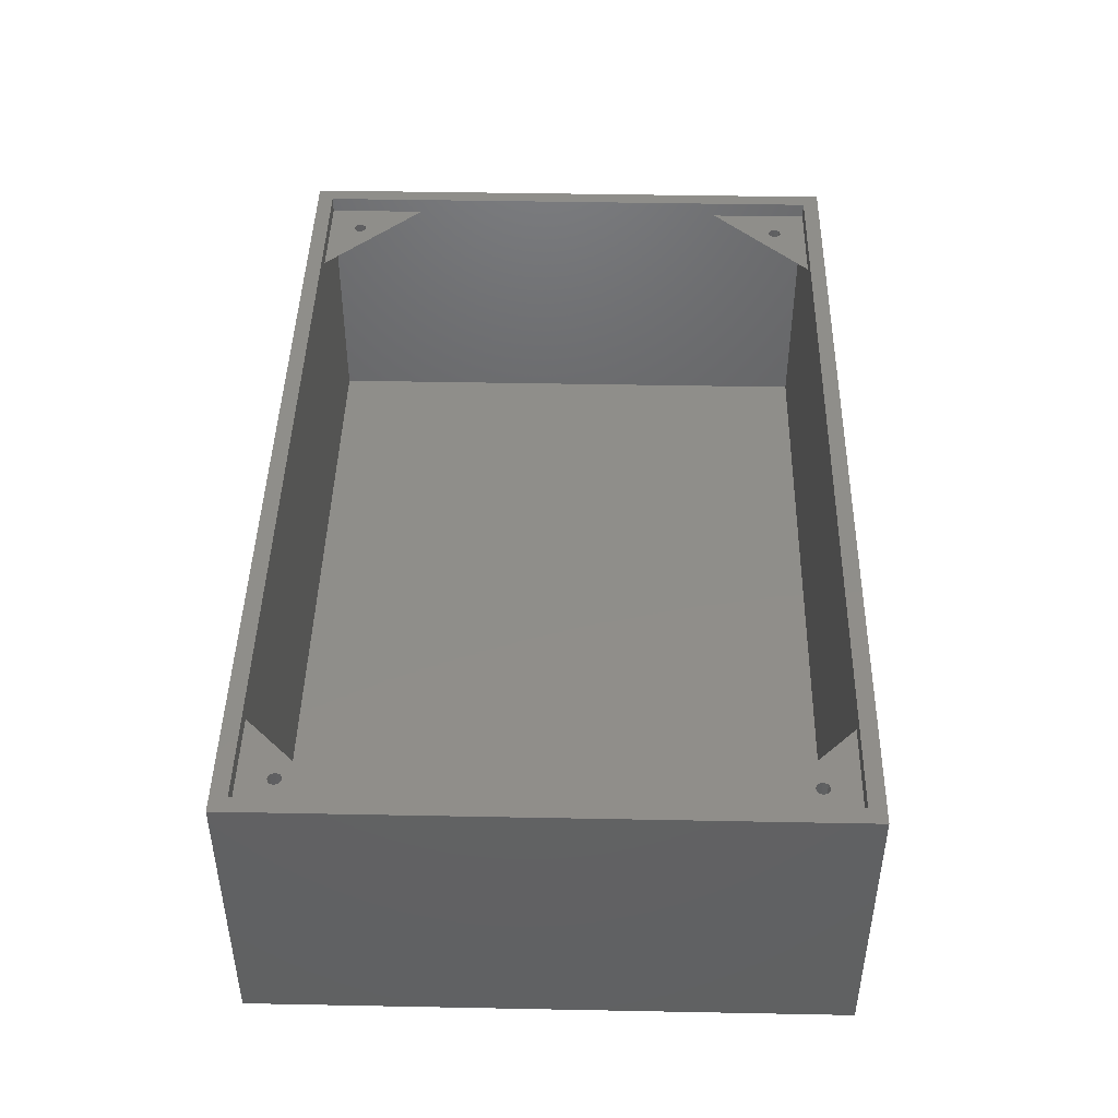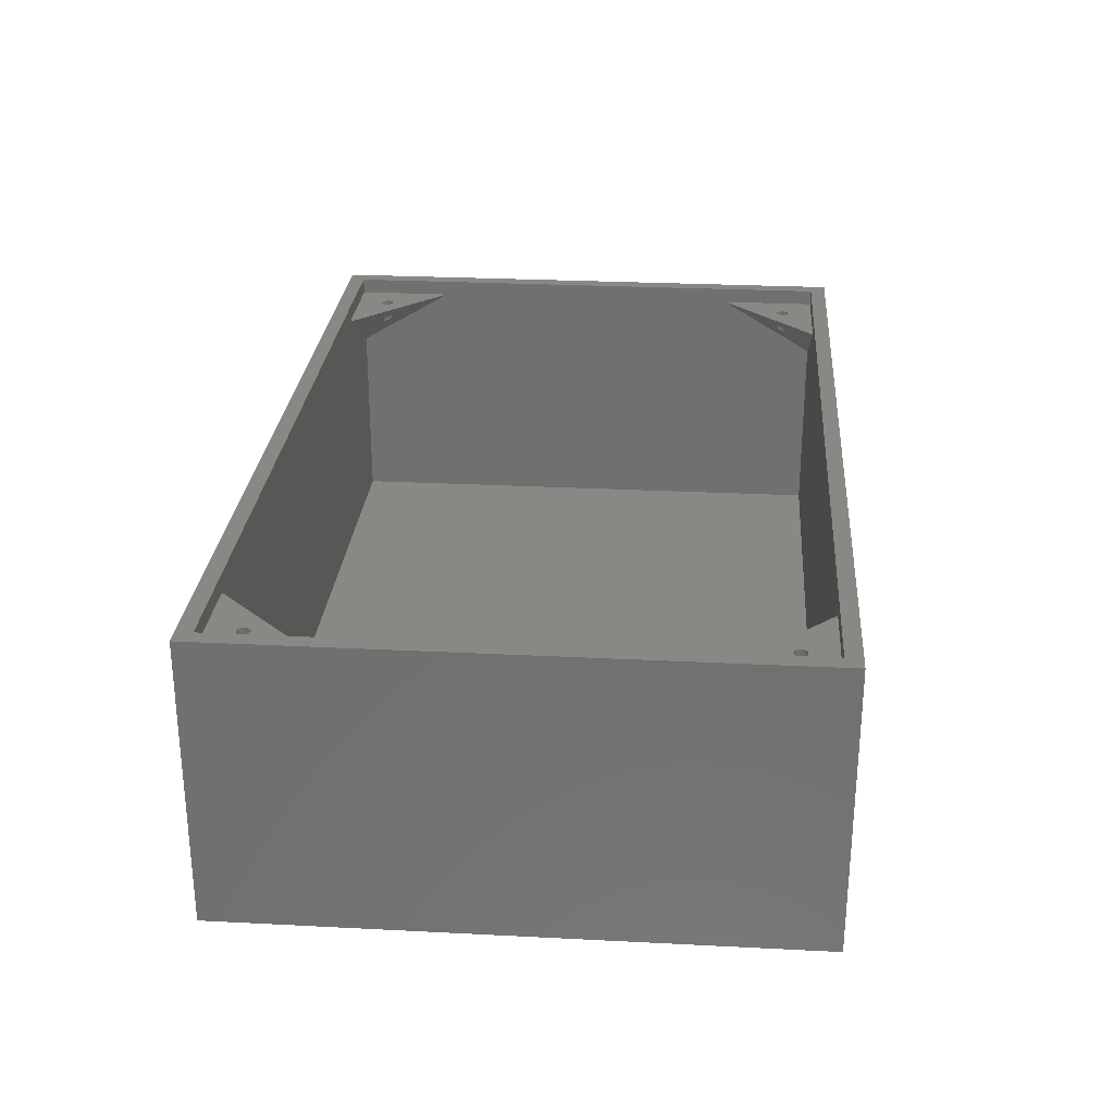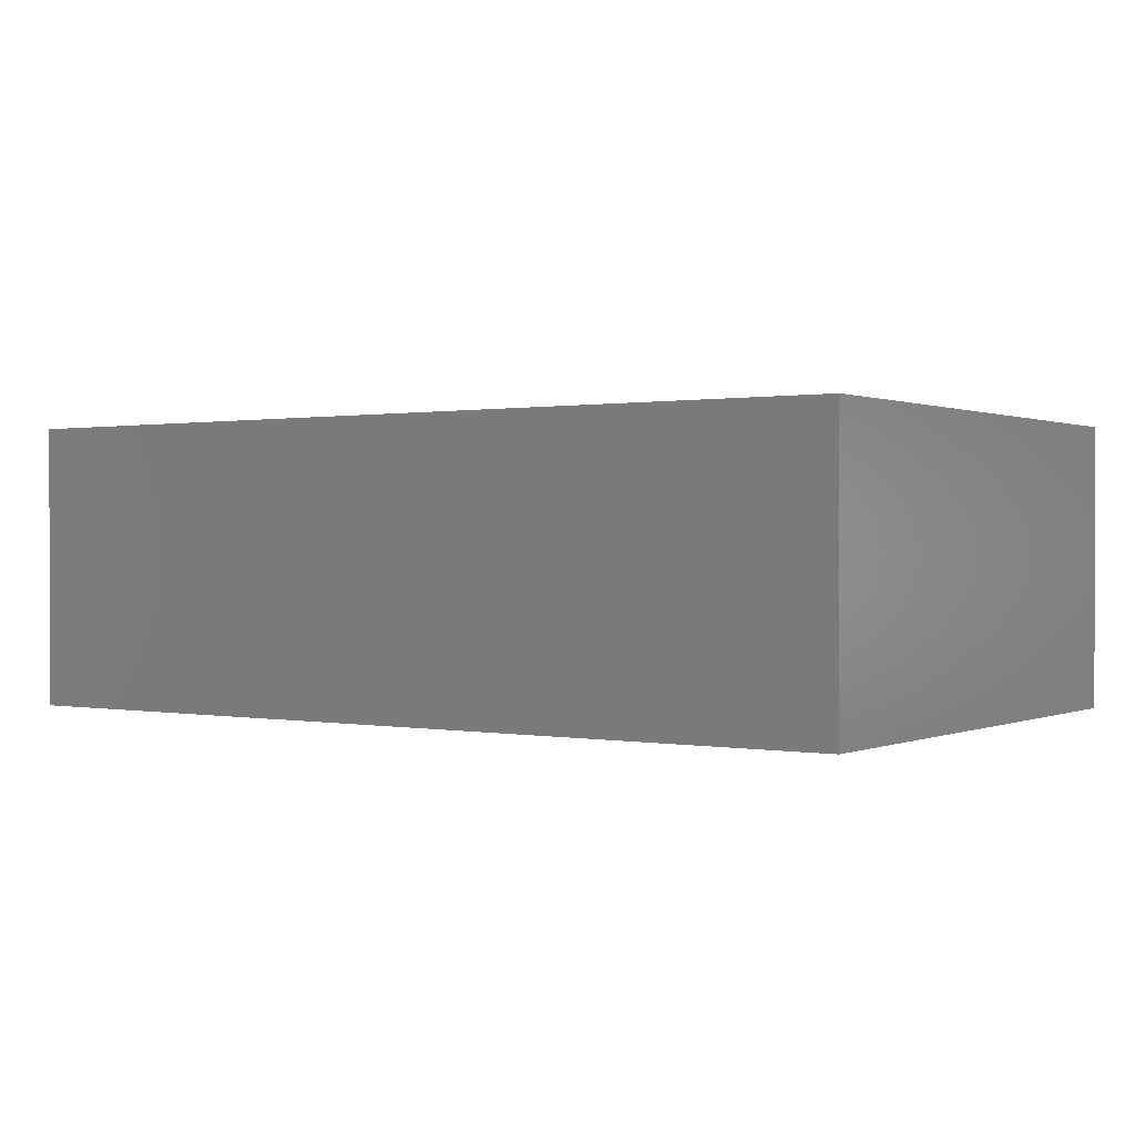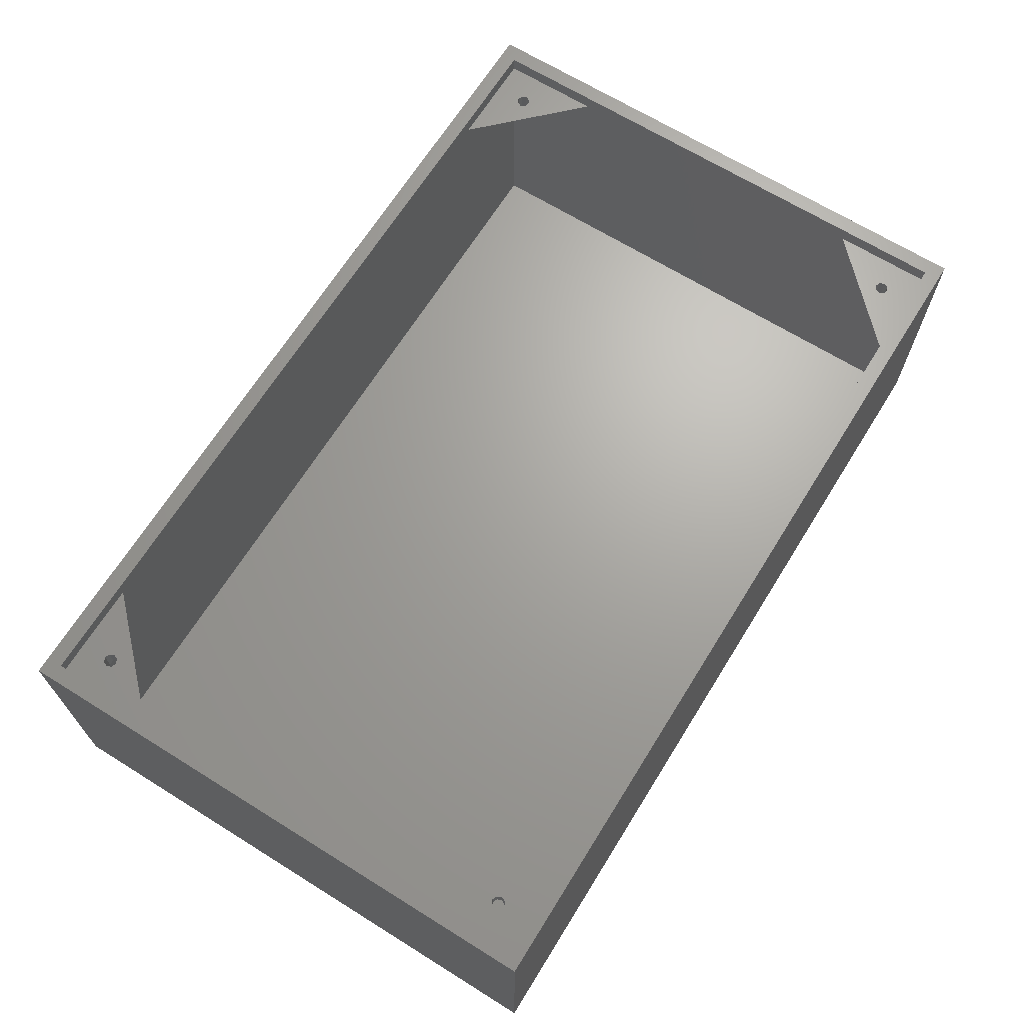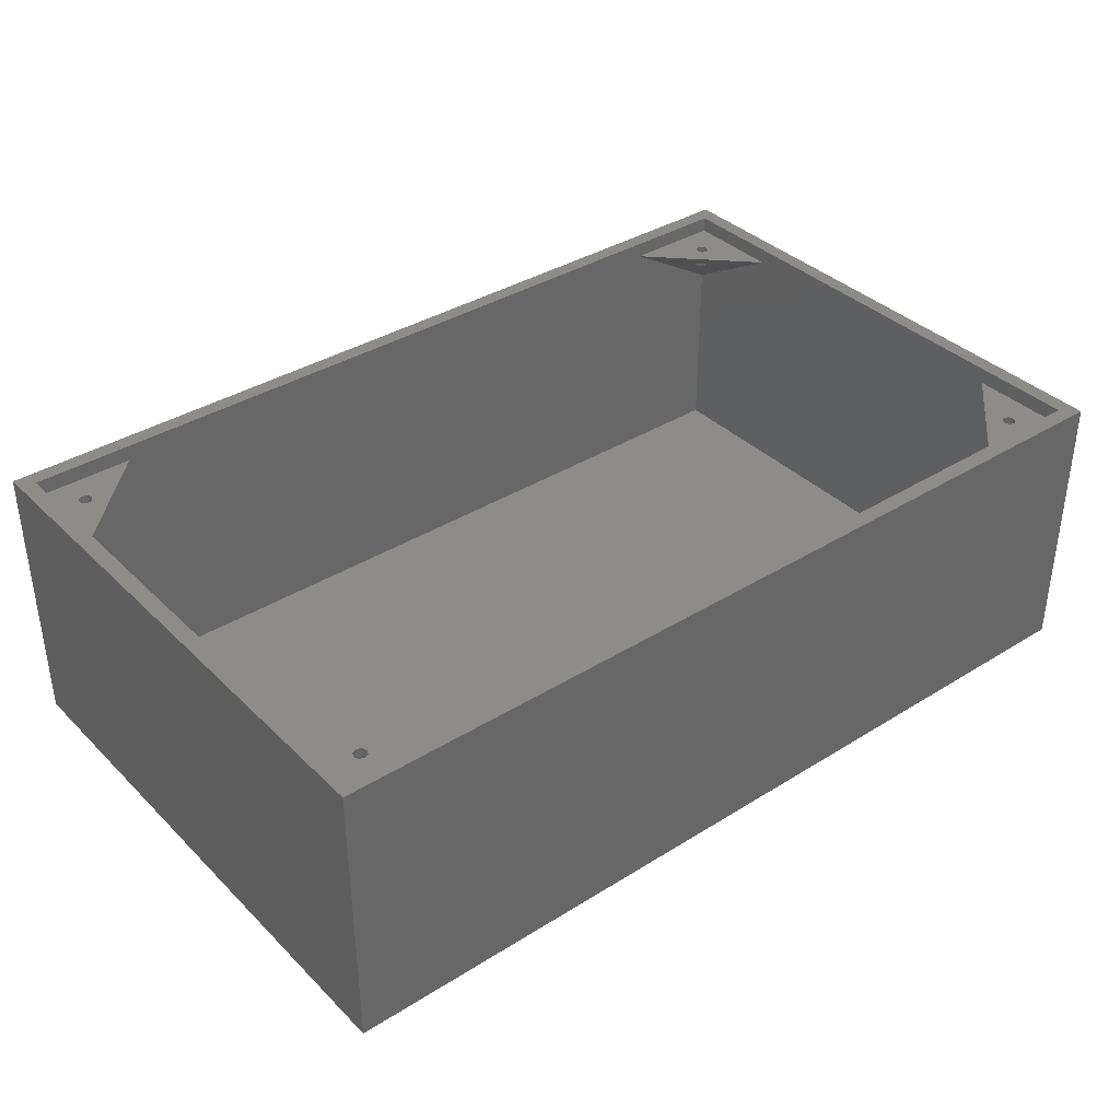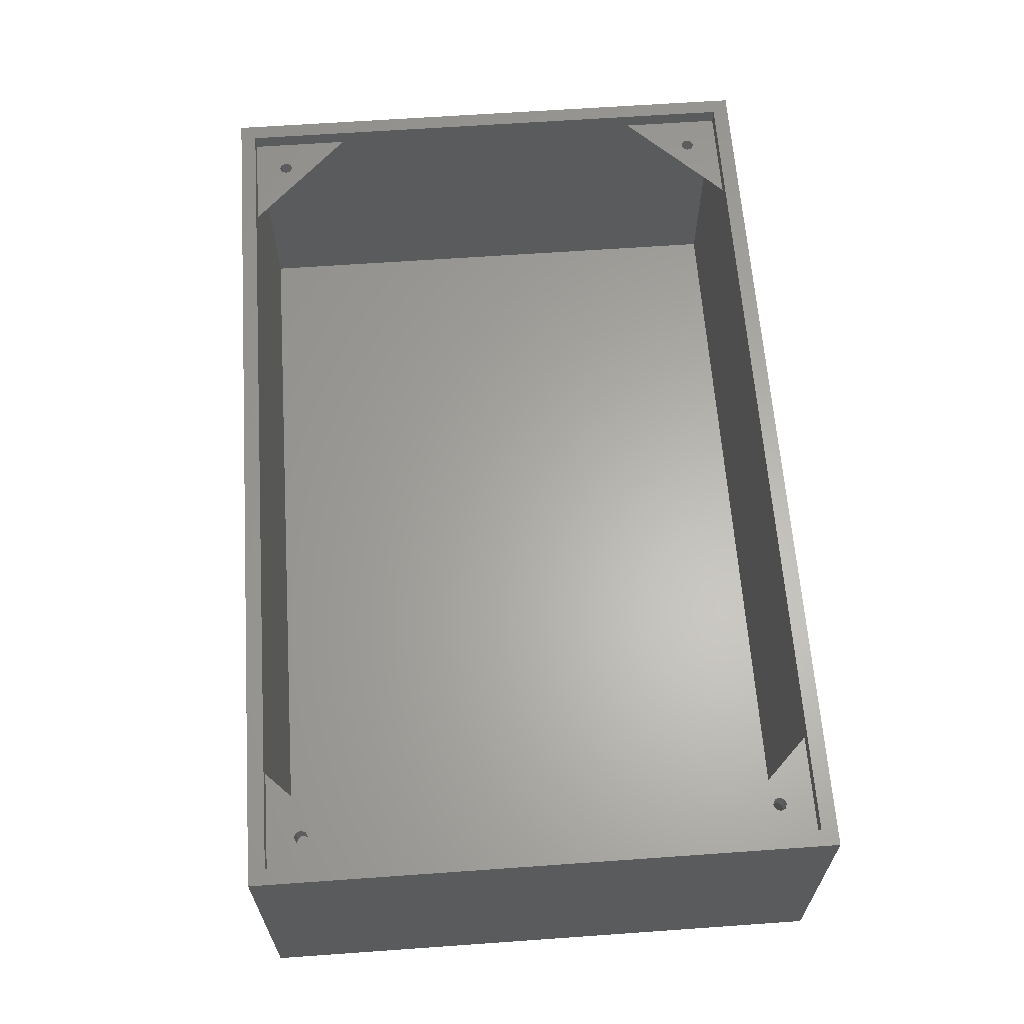
<metadata>
{"format":"stl","ext":"stl","renderer":"f3d","projection":"perspective","resolution":1024,"background":"white","views":[{"elev":44.5,"azim":-88.7,"up":"+Z"},{"elev":27.2,"azim":94.5,"up":"+Z"},{"elev":0.6,"azim":-145.8,"up":"+Z"},{"elev":67.4,"azim":-58.1,"up":"+Z"},{"elev":36.9,"azim":-38.9,"up":"+Z"},{"elev":63.2,"azim":-94.1,"up":"+Z"}]}
</metadata>
<code>
# stl→obj: 100 verts, 212 faces
v -132.4 -17.4 40
v -132.4 -2.4 31.1
v -128.4 -7.4 36.44
v -117.4 -2.4 40
v -126.7 -8.122 37.87
v -128.1 -8.103 37.03
v -127.4 -8.4 37.62
v -126.4 -7.422 37.64
v -126.7 -6.713 37.06
v -127.4 -6.401 36.46
v -128.1 -6.662 36.2
v -128.4 -7.356 36.41
v -132.4 -2.4 40
v -127.4 -6.4 40
v -126.7 -8.107 40
v -128.4 -7.4 40
v -128.1 -6.693 40
v -126.7 -6.693 40
v -126.4 -7.4 40
v -127.4 -8.4 40
v -128.1 -8.107 40
v -132.4 -67.4 40
v -132.4 -82.4 40
v -128.4 -77.4 40
v -117.4 -82.4 40
v -126.7 -76.69 40
v -128.1 -76.69 40
v -127.4 -76.4 40
v -126.4 -77.4 40
v -126.7 -78.11 40
v -127.4 -78.4 40
v -128.1 -78.11 40
v -2.4 -2.4 40
v -17.4 -2.4 40
v -7.4 -6.4 40
v -2.4 -17.4 40
v -6.4 -7.4 40
v -8.4 -7.4 40
v -8.107 -6.693 40
v -6.693 -6.693 40
v -6.693 -8.107 40
v -7.4 -8.4 40
v -8.107 -8.107 40
v -2.4 -82.4 40
v -2.4 -67.4 40
v -6.4 -77.4 40
v -17.4 -82.4 40
v -7.4 -78.4 40
v -8.4 -77.4 40
v -8.107 -76.69 40
v -7.4 -76.4 40
v -6.693 -76.69 40
v -6.693 -78.11 40
v -8.107 -78.11 40
v -132.4 -82.4 31.1
v -127.4 -78.4 36.44
v -126.7 -76.71 37.87
v -128.4 -77.4 36.44
v -128.1 -78.1 36.19
v -126.7 -78.12 37.02
v -126.4 -77.42 37.61
v -127.4 -76.4 37.64
v -128.1 -76.67 37.06
v -128.4 -77.36 36.47
v -2.4 -2.4 31.1
v -7.371 -6.4 36.42
v -8.112 -8.103 37.87
v -8.4 -7.4 37.63
v -7.406 -8.4 37.63
v -6.702 -8.116 37.04
v -6.4 -7.422 36.45
v -6.673 -6.713 36.19
v -8.082 -6.669 37
v -8.399 -7.356 37.6
v -2.4 -82.4 31.1
v -6.4 -77.42 36.43
v -8.075 -76.66 37.87
v -8.4 -77.4 37.63
v -8.112 -78.1 37.04
v -7.415 -78.4 36.45
v -6.709 -78.12 36.19
v -6.673 -76.71 37.01
v -7.363 -76.4 37.6
v -8.399 -77.36 37.65
v -132.4 -2.4 2.4
v -2.4 -2.4 2.4
v -2.4 -2.4 42.4
v -132.4 -2.4 42.4
v -132.4 -82.4 42.4
v -132.4 -82.4 2.4
v -2.4 -82.4 42.4
v -2.4 -82.4 2.4
v -3.598e-14 5.878e-16 42.4
v -134.8 1.421e-14 42.4
v -134.8 -84.8 42.4
v -1.528e-14 -84.8 42.4
v -134.8 1.651e-14 0
v -134.8 -84.8 0
v -1.039e-14 -84.8 0
v 0 0 0
f 1 2 3
f 4 1 5
f 3 6 1
f 7 5 1
f 8 9 4
f 10 11 2
f 3 2 12
f 7 1 6
f 2 11 12
f 2 4 10
f 9 10 4
f 8 4 5
f 4 13 14
f 1 4 15
f 16 17 13
f 14 18 4
f 19 15 4
f 20 21 1
f 1 15 20
f 4 18 19
f 13 1 16
f 17 14 13
f 16 1 21
f 22 23 24
f 25 22 26
f 24 27 22
f 28 26 22
f 29 30 25
f 31 32 23
f 25 26 29
f 25 30 31
f 25 31 23
f 32 24 23
f 22 27 28
f 33 34 35
f 36 33 37
f 38 39 34
f 35 40 33
f 37 41 36
f 42 43 36
f 37 33 40
f 36 41 42
f 34 36 43
f 39 35 34
f 34 43 38
f 44 45 46
f 47 44 48
f 49 50 47
f 51 52 45
f 46 53 44
f 48 54 47
f 48 44 53
f 51 45 50
f 50 45 47
f 54 49 47
f 46 45 52
f 25 55 56
f 22 25 57
f 58 59 55
f 56 60 25
f 61 57 25
f 62 63 22
f 56 55 59
f 25 60 61
f 55 22 64
f 57 62 22
f 58 55 64
f 63 64 22
f 34 65 66
f 36 34 67
f 68 67 34
f 69 70 36
f 71 72 65
f 66 73 34
f 66 65 72
f 69 36 67
f 65 36 71
f 70 71 36
f 68 34 74
f 73 74 34
f 45 75 76
f 47 45 77
f 78 79 47
f 80 81 75
f 76 82 45
f 83 77 45
f 76 75 81
f 47 79 80
f 83 45 82
f 75 47 80
f 77 84 47
f 47 84 78
f 84 49 78
f 77 51 50
f 82 46 52
f 81 48 53
f 79 49 54
f 49 79 78
f 53 76 81
f 52 83 82
f 50 84 77
f 83 51 77
f 80 79 54
f 49 84 50
f 83 52 51
f 80 54 48
f 46 82 76
f 46 76 53
f 48 81 80
f 64 24 58
f 63 28 27
f 57 29 26
f 60 31 30
f 59 24 32
f 24 59 58
f 30 61 60
f 26 62 57
f 27 64 63
f 62 28 63
f 56 59 32
f 24 64 27
f 62 26 28
f 56 32 31
f 29 57 61
f 29 61 30
f 31 60 56
f 6 3 16
f 20 5 7
f 19 9 8
f 14 11 10
f 16 3 12
f 11 14 17
f 9 19 18
f 5 20 15
f 6 16 21
f 15 19 8
f 12 11 17
f 7 6 21
f 20 7 21
f 15 8 5
f 12 17 16
f 18 14 10
f 18 10 9
f 74 38 68
f 73 35 39
f 72 37 40
f 70 42 41
f 67 38 43
f 38 67 68
f 41 71 70
f 40 66 72
f 39 74 73
f 66 35 73
f 69 67 43
f 38 74 39
f 66 40 35
f 69 43 42
f 37 72 71
f 37 71 41
f 42 70 69
f 85 86 4
f 65 34 86
f 87 88 4
f 13 4 88
f 85 4 2
f 34 33 87
f 86 34 4
f 4 34 87
f 88 89 1
f 23 22 89
f 90 85 1
f 2 1 85
f 88 1 13
f 22 55 90
f 89 22 1
f 1 22 90
f 25 23 89
f 91 44 47
f 75 92 47
f 55 25 90
f 47 92 25
f 47 25 91
f 89 91 25
f 90 25 92
f 36 65 86
f 92 75 45
f 44 91 45
f 33 36 87
f 45 91 36
f 45 36 86
f 86 92 45
f 87 36 91
f 88 93 94
f 89 95 96
f 96 91 89
f 93 88 87
f 95 88 94
f 91 93 87
f 91 96 93
f 88 95 89
f 85 90 86
f 92 86 90
f 94 97 98
f 95 94 98
f 95 98 96
f 99 96 98
f 96 99 100
f 93 96 100
f 93 100 97
f 94 93 97
f 99 98 97
f 99 97 100

</code>
